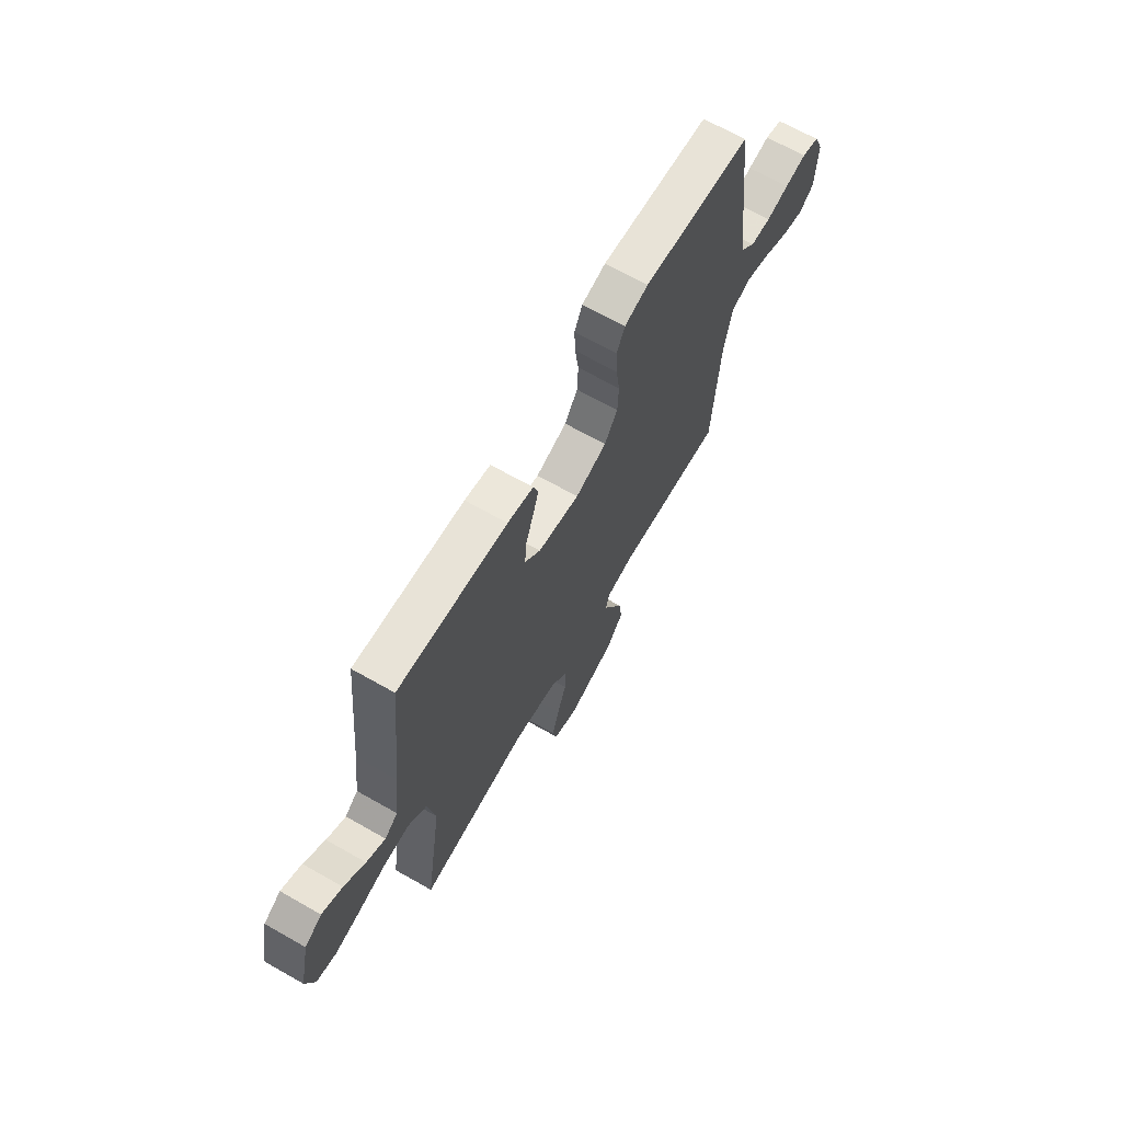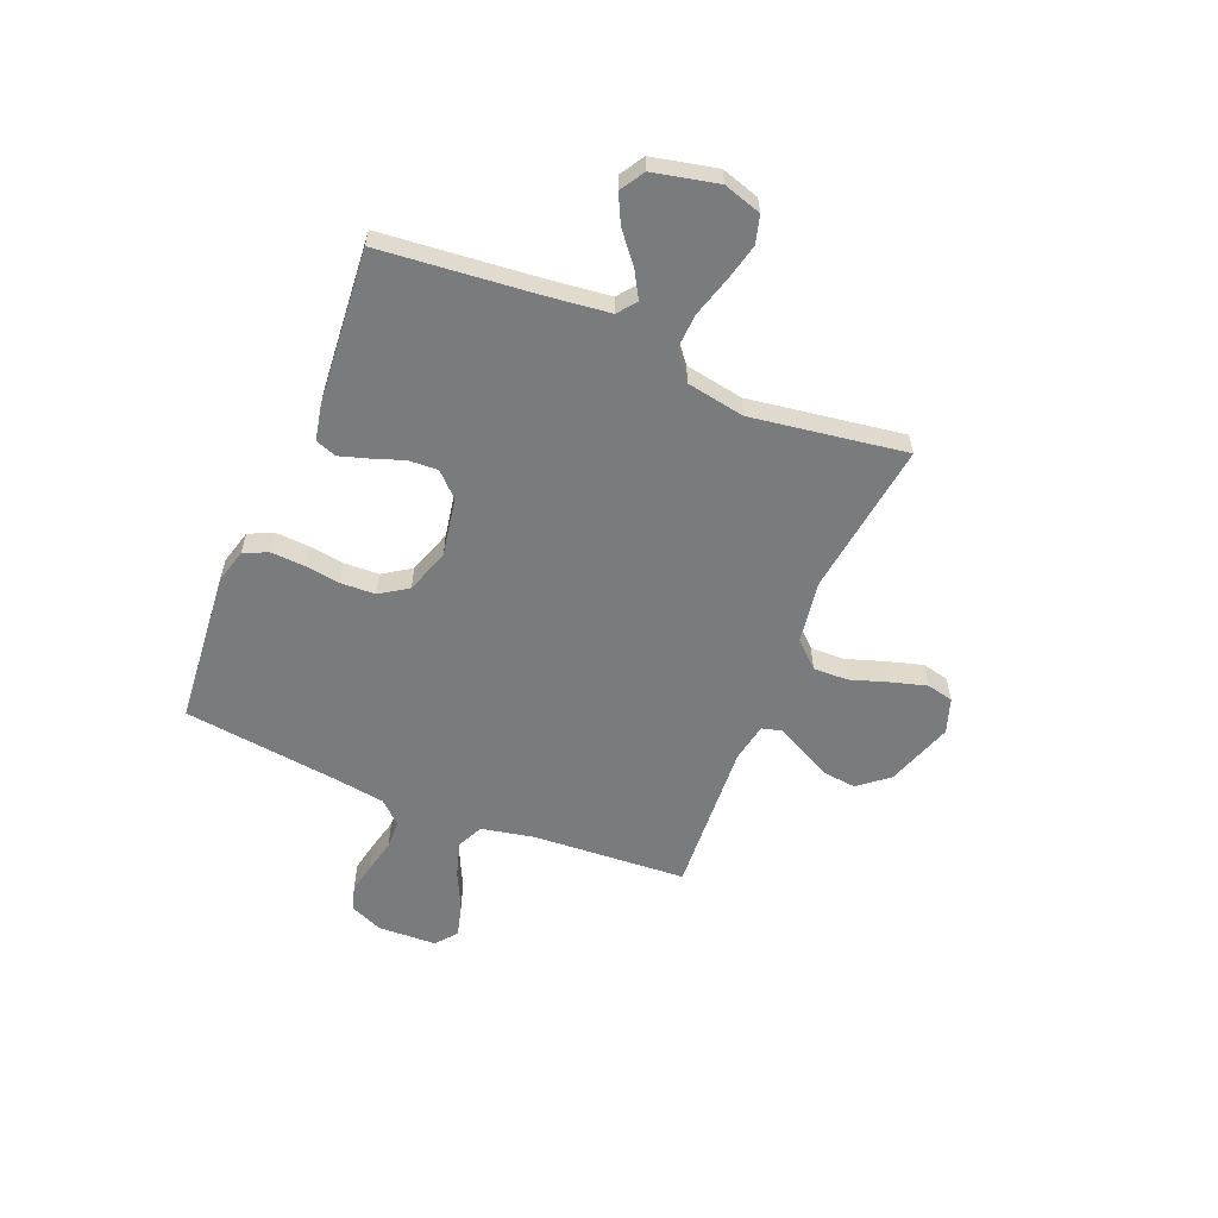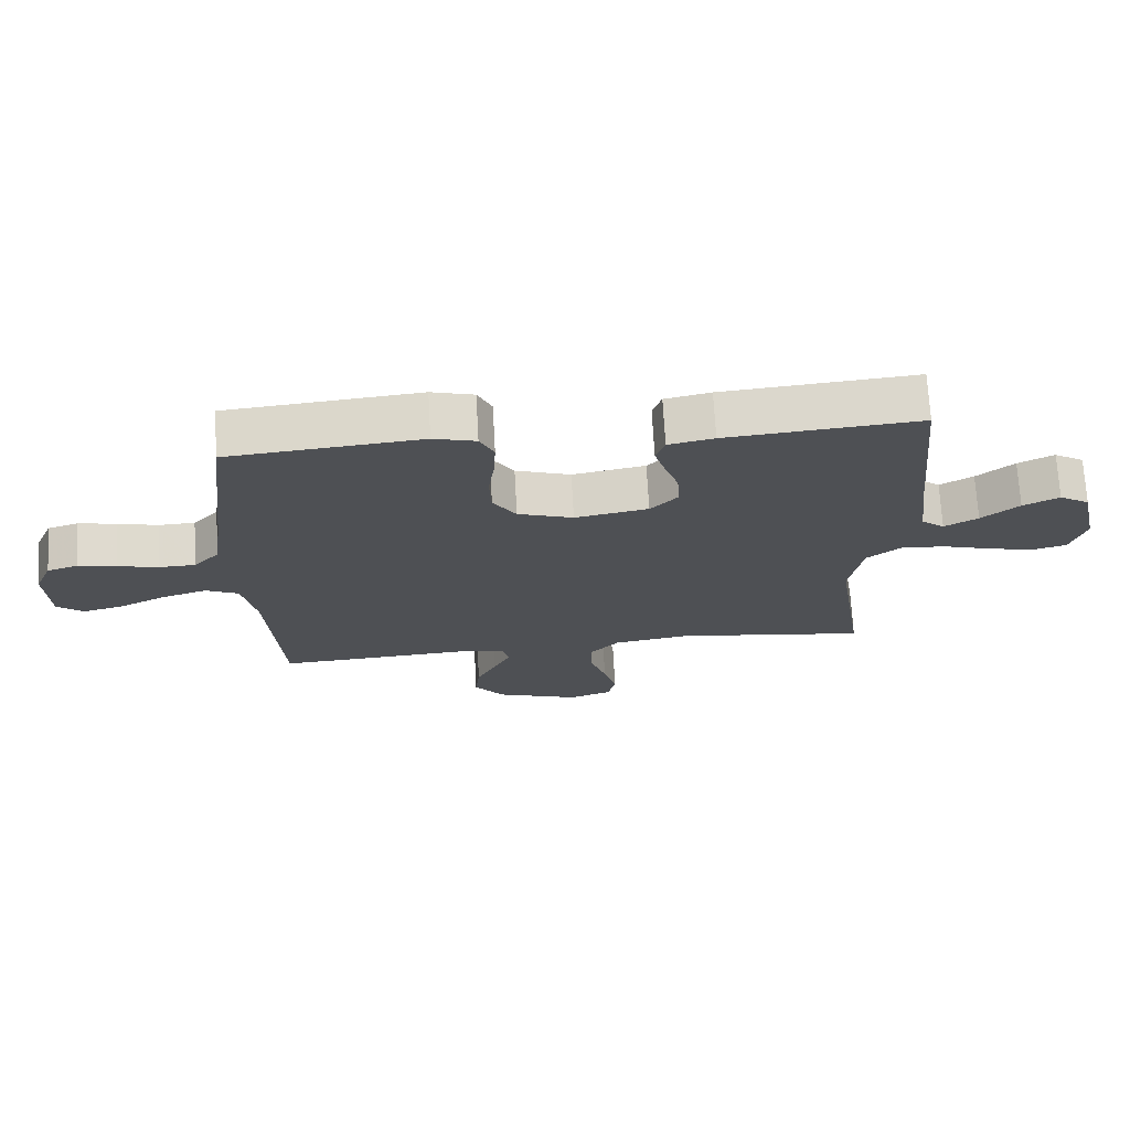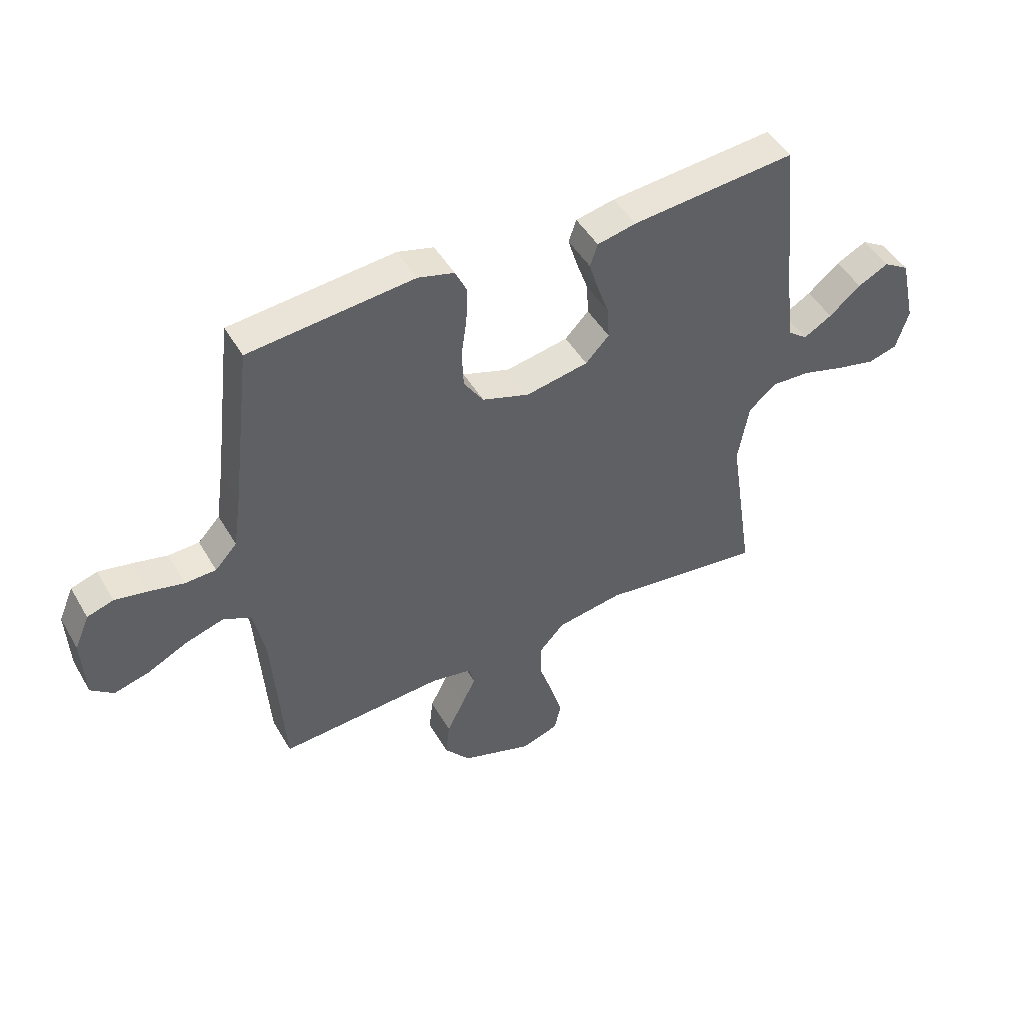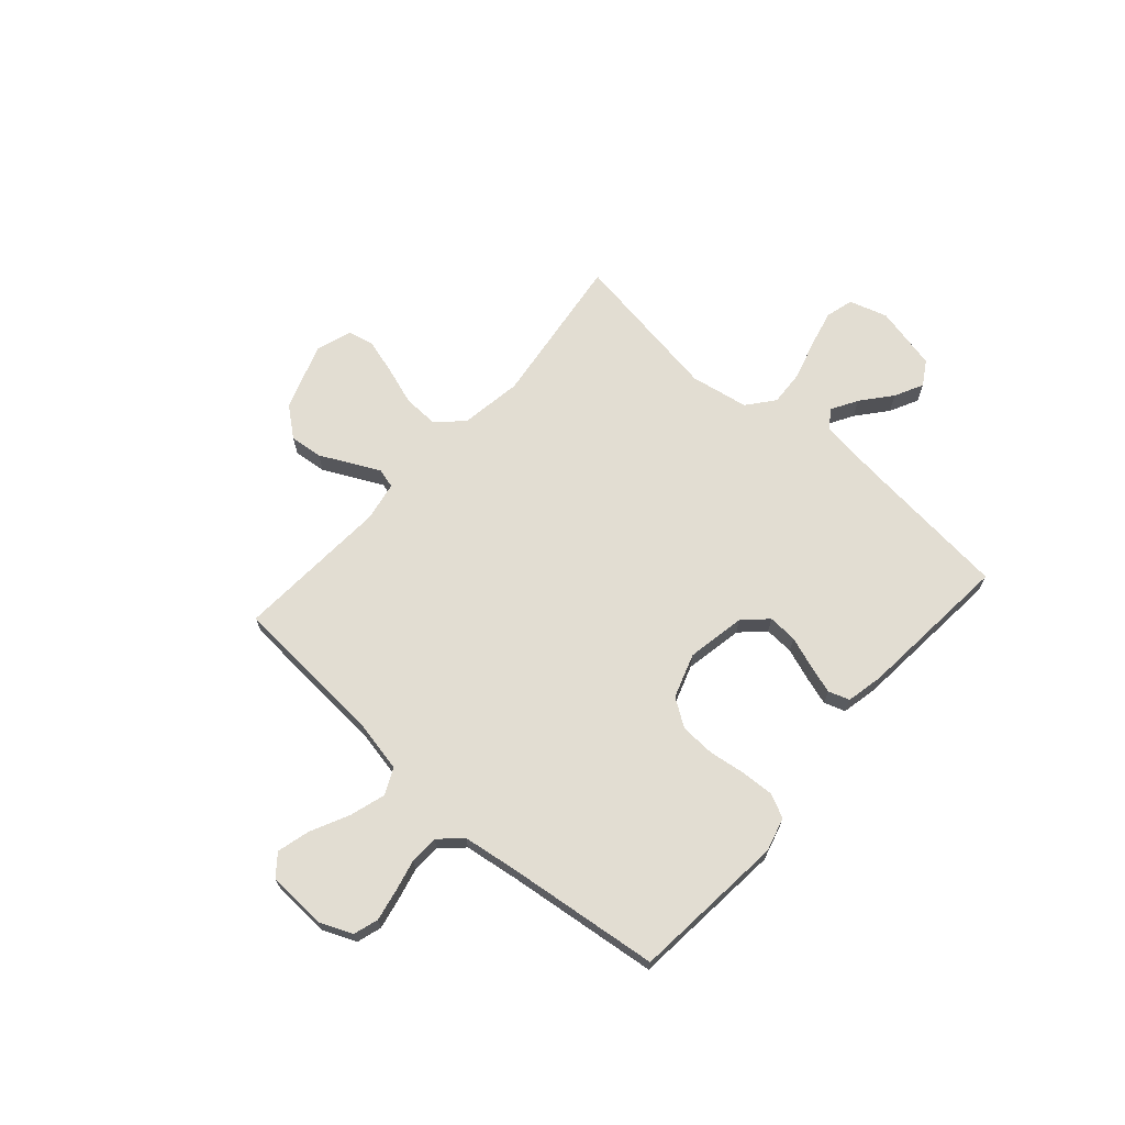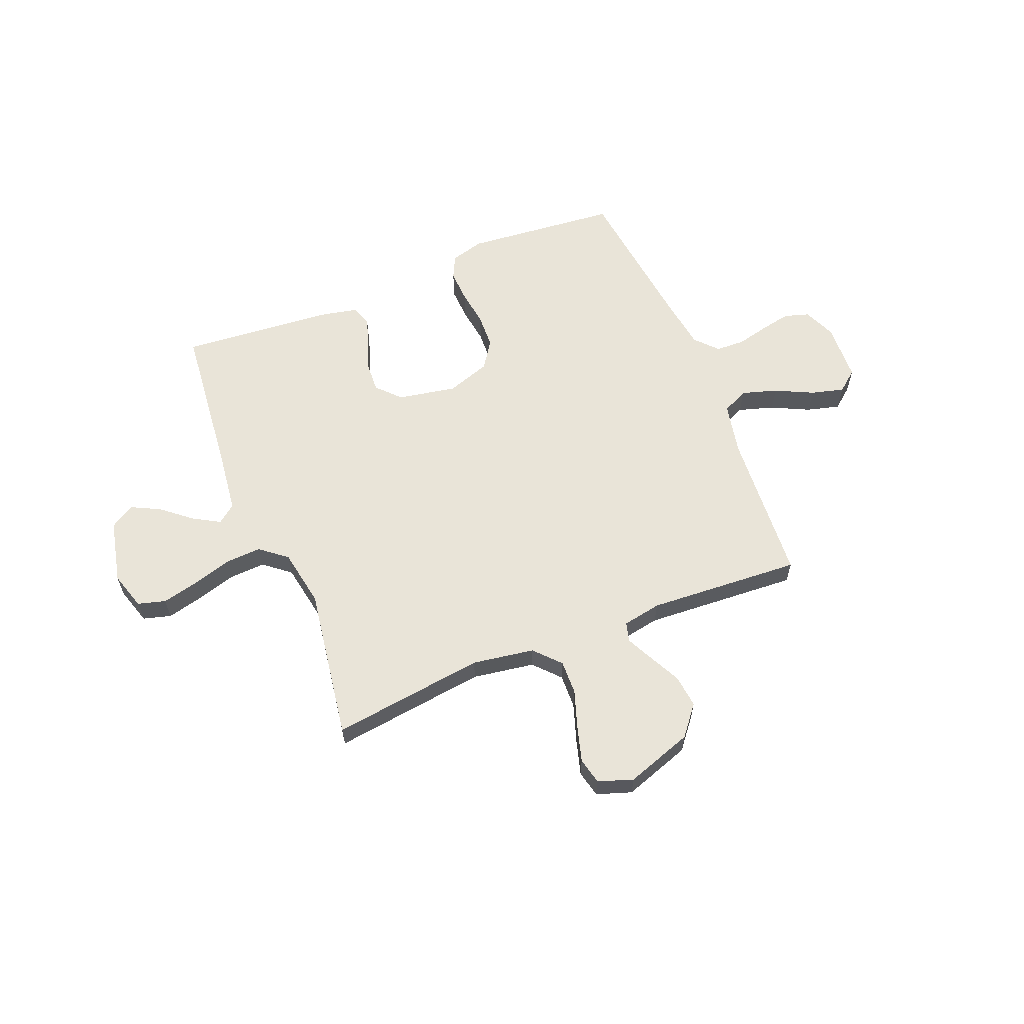
<metadata>
{"format":"obj","ext":"obj","renderer":"f3d","projection":"perspective","resolution":1024,"background":"white","views":[{"elev":67.3,"azim":119.7,"up":"+Z"},{"elev":-58.3,"azim":67.5,"up":"+Y"},{"elev":71.1,"azim":-3.2,"up":"+Z"},{"elev":47.4,"azim":-29.0,"up":"+Z"},{"elev":68.2,"azim":-48.5,"up":"+Y"},{"elev":60.7,"azim":158.0,"up":"+Y"}]}
</metadata>
<code>
v -0.5 0.07 0.5
v -0.2 0.07 0.528
v -0.134 0.07 0.51
v -0.112 0.07 0.464
v -0.115 0.07 0.4
v -0.125 0.07 0.329
v -0.122 0.07 0.261
v -0.086 0.07 0.207
v 0 0.07 0.178
v 0.114 0.07 0.199
v 0.157 0.07 0.244
v 0.154 0.07 0.301
v 0.132 0.07 0.363
v 0.115 0.07 0.418
v 0.129 0.07 0.459
v 0.2 0.07 0.474
v 0.5 0.07 0.5
v 0.53 0.07 0.2
v 0.545 0.07 0.076
v 0.581 0.07 0.048
v 0.633 0.07 0.078
v 0.691 0.07 0.126
v 0.747 0.07 0.154
v 0.794 0.07 0.125
v 0.822 0.07 0
v 0.799 0.07 -0.074
v 0.745 0.07 -0.089
v 0.674 0.07 -0.072
v 0.596 0.07 -0.049
v 0.526 0.07 -0.045
v 0.474 0.07 -0.087
v 0.454 0.07 -0.2
v 0.5 0.07 -0.5
v 0.2 0.07 -0.461
v 0.079 0.07 -0.48
v 0.033 0.07 -0.53
v 0.035 0.07 -0.597
v 0.06 0.07 -0.672
v 0.08 0.07 -0.741
v 0.068 0.07 -0.793
v 0 0.07 -0.816
v -0.131 0.07 -0.771
v -0.178 0.07 -0.713
v -0.171 0.07 -0.649
v -0.14 0.07 -0.587
v -0.114 0.07 -0.534
v -0.124 0.07 -0.496
v -0.2 0.07 -0.482
v -0.5 0.07 -0.5
v -0.52 0.07 -0.2
v -0.541 0.07 -0.098
v -0.592 0.07 -0.074
v -0.661 0.07 -0.095
v -0.735 0.07 -0.131
v -0.799 0.07 -0.148
v -0.84 0.07 -0.115
v -0.845 0.07 0
v -0.818 0.07 0.063
v -0.77 0.07 0.078
v -0.71 0.07 0.066
v -0.647 0.07 0.051
v -0.591 0.07 0.053
v -0.551 0.07 0.096
v -0.536 0.07 0.2
v -0.5 0 0.5
v -0.2 0 0.528
v -0.134 0 0.51
v -0.112 0 0.464
v -0.115 0 0.4
v -0.125 0 0.329
v -0.122 0 0.261
v -0.086 0 0.207
v 0 0 0.178
v 0.114 0 0.199
v 0.157 0 0.244
v 0.154 0 0.301
v 0.132 0 0.363
v 0.115 0 0.418
v 0.129 0 0.459
v 0.2 0 0.474
v 0.5 0 0.5
v 0.53 0 0.2
v 0.545 0 0.076
v 0.581 0 0.048
v 0.633 0 0.078
v 0.691 0 0.126
v 0.747 0 0.154
v 0.794 0 0.125
v 0.822 0 0
v 0.799 0 -0.074
v 0.745 0 -0.089
v 0.674 0 -0.072
v 0.596 0 -0.049
v 0.526 0 -0.045
v 0.474 0 -0.087
v 0.454 0 -0.2
v 0.5 0 -0.5
v 0.2 0 -0.461
v 0.079 0 -0.48
v 0.033 0 -0.53
v 0.035 0 -0.597
v 0.06 0 -0.672
v 0.08 0 -0.741
v 0.068 0 -0.793
v 0 0 -0.816
v -0.131 0 -0.771
v -0.178 0 -0.713
v -0.171 0 -0.649
v -0.14 0 -0.587
v -0.114 0 -0.534
v -0.124 0 -0.496
v -0.2 0 -0.482
v -0.5 0 -0.5
v -0.52 0 -0.2
v -0.541 0 -0.098
v -0.592 0 -0.074
v -0.661 0 -0.095
v -0.735 0 -0.131
v -0.799 0 -0.148
v -0.84 0 -0.115
v -0.845 0 0
v -0.818 0 0.063
v -0.77 0 0.078
v -0.71 0 0.066
v -0.647 0 0.051
v -0.591 0 0.053
v -0.551 0 0.096
v -0.536 0 0.2
f 58 59 60 61
f 56 57 58 61
f 56 61 62
f 53 54 55 56
f 52 53 56 62
f 51 52 62 63
f 48 49 50
f 47 48 50 51
f 42 43 44 45
f 42 45 46
f 41 42 46
f 40 41 46 47
f 37 38 39 40
f 32 33 34
f 31 32 34 35
f 26 27 28 29
f 24 25 26 29
f 24 29 30
f 21 22 23 24
f 20 21 24 30
f 19 20 30 31
f 15 16 17 18
f 12 13 14 15
f 12 15 18 19
f 3 4 5 6
f 3 6 7
f 64 1 2 3
f 64 3 7
f 47 51 63 64
f 37 40 47 64
f 36 37 64 7
f 35 36 7 8
f 31 35 8 9
f 11 12 19 31
f 10 11 31
f 9 10 31
f 125 124 123 122
f 125 122 121 120
f 126 125 120
f 120 119 118 117
f 126 120 117 116
f 127 126 116 115
f 114 113 112
f 115 114 112 111
f 109 108 107 106
f 110 109 106
f 110 106 105
f 111 110 105 104
f 104 103 102 101
f 98 97 96
f 99 98 96 95
f 93 92 91 90
f 93 90 89 88
f 94 93 88
f 88 87 86 85
f 94 88 85 84
f 95 94 84 83
f 82 81 80 79
f 79 78 77 76
f 83 82 79 76
f 70 69 68 67
f 71 70 67
f 67 66 65 128
f 71 67 128
f 128 127 115 111
f 128 111 104 101
f 71 128 101 100
f 72 71 100 99
f 73 72 99 95
f 95 83 76 75
f 95 75 74
f 95 74 73
f 1 65 66 2
f 2 66 67 3
f 3 67 68 4
f 4 68 69 5
f 5 69 70 6
f 6 70 71 7
f 7 71 72 8
f 8 72 73 9
f 9 73 74 10
f 10 74 75 11
f 11 75 76 12
f 12 76 77 13
f 13 77 78 14
f 14 78 79 15
f 15 79 80 16
f 16 80 81 17
f 17 81 82 18
f 18 82 83 19
f 19 83 84 20
f 20 84 85 21
f 21 85 86 22
f 22 86 87 23
f 23 87 88 24
f 24 88 89 25
f 25 89 90 26
f 26 90 91 27
f 27 91 92 28
f 28 92 93 29
f 29 93 94 30
f 30 94 95 31
f 31 95 96 32
f 32 96 97 33
f 33 97 98 34
f 34 98 99 35
f 35 99 100 36
f 36 100 101 37
f 37 101 102 38
f 38 102 103 39
f 39 103 104 40
f 40 104 105 41
f 41 105 106 42
f 42 106 107 43
f 43 107 108 44
f 44 108 109 45
f 45 109 110 46
f 46 110 111 47
f 47 111 112 48
f 48 112 113 49
f 49 113 114 50
f 50 114 115 51
f 51 115 116 52
f 52 116 117 53
f 53 117 118 54
f 54 118 119 55
f 55 119 120 56
f 56 120 121 57
f 57 121 122 58
f 58 122 123 59
f 59 123 124 60
f 60 124 125 61
f 61 125 126 62
f 62 126 127 63
f 63 127 128 64
f 64 128 65 1

</code>
